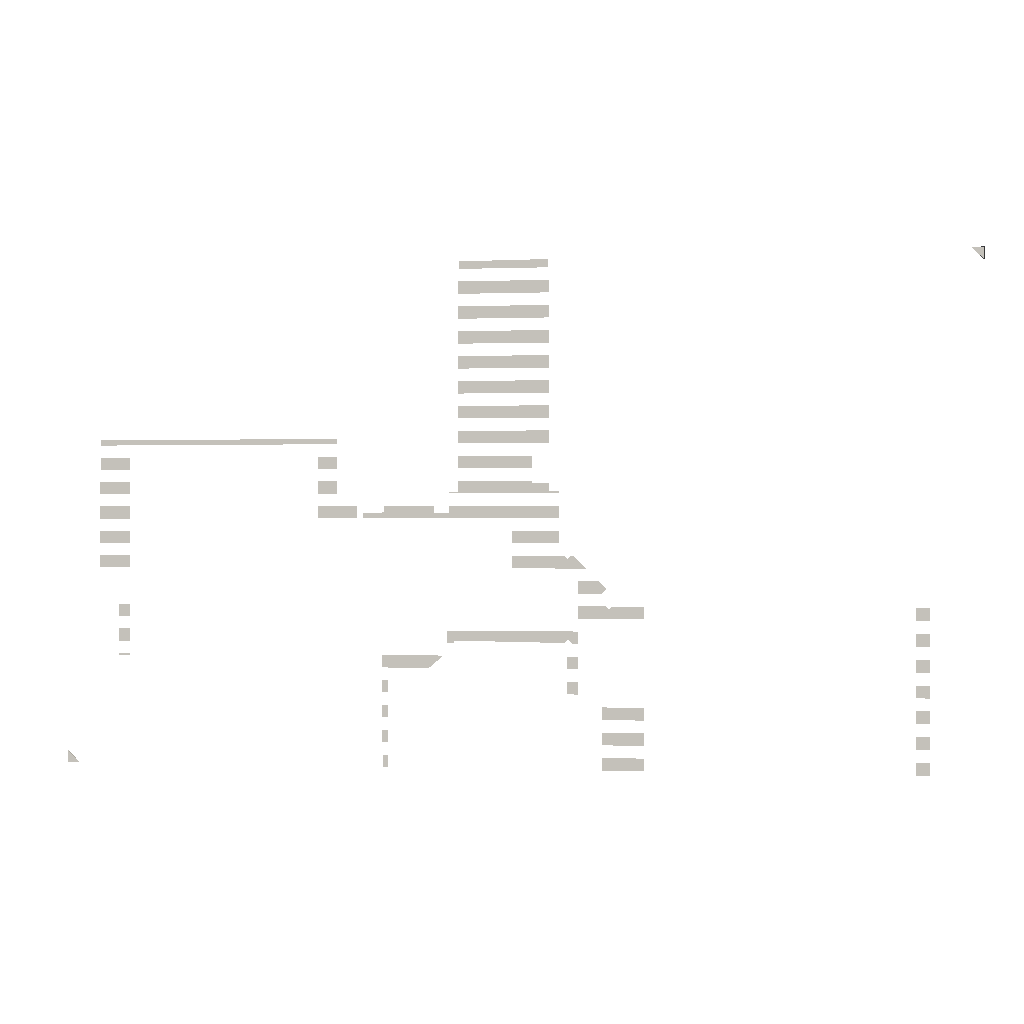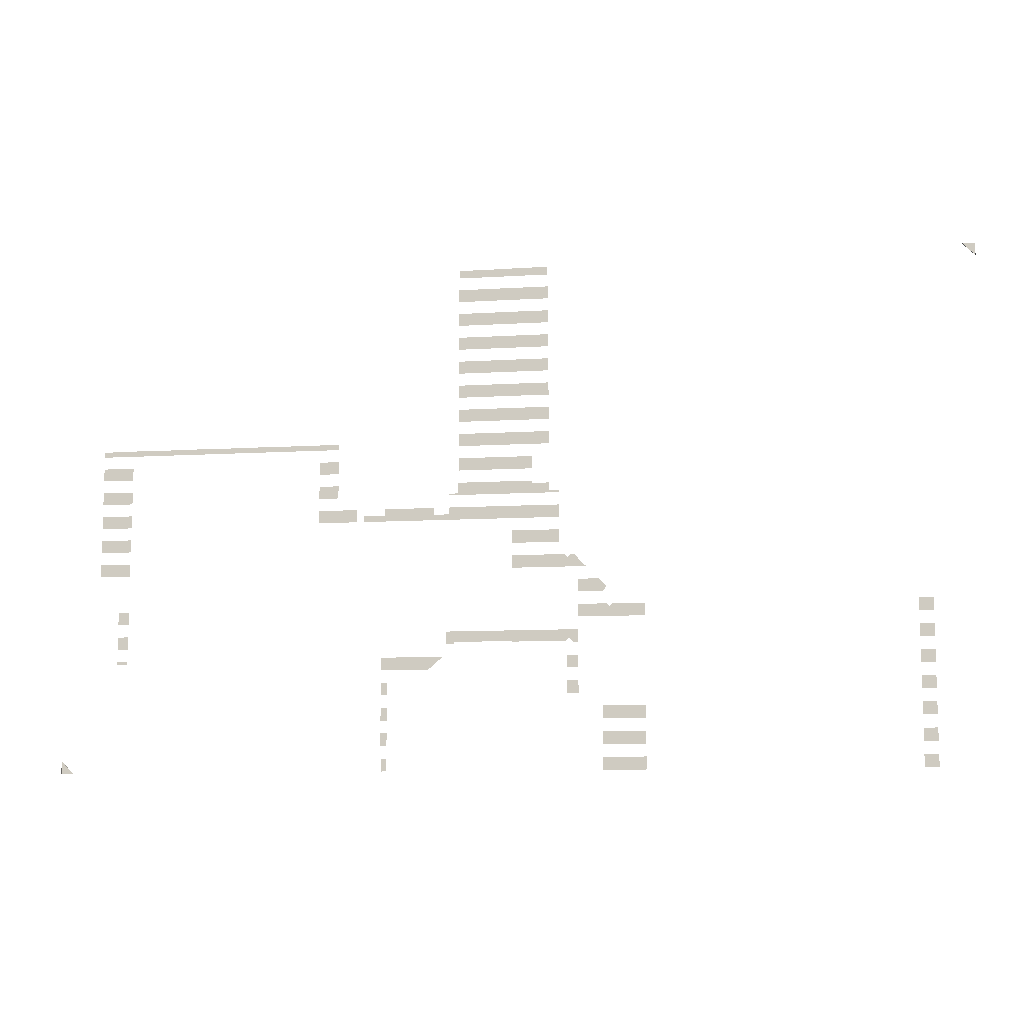
<metadata>
{"format":"obj","ext":"obj","renderer":"f3d","projection":"perspective","resolution":1024,"background":"white","views":[{"elev":-0.5,"azim":8.1,"up":"+Z"},{"elev":-9.9,"azim":9.1,"up":"+Z"}]}
</metadata>
<code>
v 28.48 0.8469 5.731
v 28.48 0.8469 5.938
v 29.57 0.8469 5.938
v 28.6 0.8469 5.764
v 29.57 0.8469 5.764
v 28.6 0.8469 5.731
v 21.93 0.8469 3.661
v 21.93 0.8469 3.868
v 37.01 0.8469 12.15
v 22.5 0.8469 7.387
v 22.5 0.8469 8.629
v 22.5 0.8469 7.18
v 22.84 0.8469 5.731
v 22.84 0.8469 5.524
v 22.84 0.8469 6.145
v 22.84 0.8469 5.938
v 22.84 0.8469 6.352
v 22.5 0.8469 8.008
v 22.5 0.8469 8.422
v 23.02 0.8469 5.524
v 22.5 0.8469 7.801
v 23.02 0.8469 5.731
v 22.5 0.8469 9.043
v 23.02 0.8469 5.938
v 23.02 0.8469 5.481
v 23.02 0.8469 6.145
v 22.84 0.8469 5.481
v 23.02 0.8469 6.352
v 22.5 0.8469 6.973
v 22.5 0.8469 8.215
v 22.5 0.8469 7.594
v 22.5 0.8469 8.836
v 23.02 0.8469 6.973
v 23.02 0.8469 7.18
v 23.02 0.8469 7.387
v 23.02 0.8469 7.594
v 23.02 0.8469 7.801
v 23.02 0.8469 8.008
v 23.02 0.8469 8.215
v 23.02 0.8469 8.422
v 23.02 0.8469 8.629
v 23.02 0.8469 8.836
v 26.62 0.8469 8.629
v 23.02 0.8469 9.043
v 26.62 0.8469 8.422
v 23.02 0.8469 9.043
v 24.11 0.8469 9.043
v 24.11 0.8469 9.043
v 25.2 0.8469 9.043
v 25.2 0.8469 9.043
v 26.29 0.8469 9.043
v 28.18 0.8469 5.317
v 28.42 0.8469 5.524
v 26.29 0.8469 7.801
v 27.39 0.8469 7.801
v 26.29 0.8469 8.008
v 26.29 0.8469 8.215
v 26.29 0.8469 8.422
v 26.29 0.8469 8.629
v 26.29 0.8469 8.836
v 26.29 0.8469 9.043
v 27.39 0.8469 5.317
v 27.39 0.8469 5.524
v 28.67 0.8469 10.08
v 28.67 0.8469 11.53
v 28.67 0.8469 9.871
v 28.67 0.8469 10.49
v 27.39 0.8469 7.801
v 28.48 0.8469 7.801
v 27.39 0.8469 7.897
v 26.62 0.8469 9.043
v 26.62 0.8469 8.836
v 26.62 0.8469 8.215
v 30.48 0.8469 5.317
v 30.48 0.8469 5.11
v 30.48 0.8469 5.524
v 30.48 0.8469 4.903
v 30.66 0.8469 7.109
v 30.59 0.8469 7.18
v 28.67 0.8469 8.836
v 28.67 0.8469 10.29
v 28.67 0.8469 10.91
v 28.67 0.8469 8.629
v 28.48 0.8469 7.801
v 29.57 0.8469 7.801
v 29.57 0.8469 8.008
v 29.57 0.8469 8.215
v 30.19 0.8469 9.25
v 29.57 0.8469 8.422
v 29.57 0.8469 8.629
v 29.57 0.8469 8.836
v 29.57 0.8469 9.043
v 29.57 0.8469 9.25
v 29.57 0.8469 9.457
v 29.57 0.8469 9.664
v 29.57 0.8469 9.871
v 29.57 0.8469 10.08
v 29.57 0.8469 10.29
v 29.57 0.8469 10.49
v 29.57 0.8469 10.7
v 29.57 0.8469 10.91
v 29.57 0.8469 11.11
v 29.57 0.8469 11.32
v 29.57 0.8469 11.53
v 29.57 0.8469 11.73
v 29.57 0.8469 11.94
v 30.18 0.8469 11.94
v 29.57 0.8469 12.08
v 36.35 0.8469 5.524
v 36.35 0.8469 3.868
v 36.35 0.8469 5.317
v 36.35 0.8469 5.938
v 30.66 0.8469 4.903
v 30.66 0.8469 5.11
v 36.35 0.8469 3.661
v 30.66 0.8469 5.317
v 36.35 0.8469 4.282
v 30.66 0.8469 5.524
v 31.01 0.8469 6.766
v 30.66 0.8469 5.731
v 29.57 0.8469 5.938
v 30.66 0.8469 5.938
v 28.67 0.8469 9.25
v 28.67 0.8469 10.7
v 28.67 0.8469 11.32
v 28.67 0.8469 9.043
v 28.67 0.8469 9.664
v 28.67 0.8469 11.11
v 28.67 0.8469 11.73
v 28.67 0.8469 9.457
v 29.57 0.8469 6.973
v 30.66 0.8469 6.973
v 29.57 0.8469 7.18
v 29.57 0.8469 7.387
v 29.57 0.8469 7.594
v 29.57 0.8469 7.801
v 29.57 0.8469 8.008
v 29.57 0.8469 8.215
v 30.35 0.8469 8.008
v 29.57 0.8469 8.422
v 30.35 0.8469 7.387
v 29.57 0.8469 8.629
v 29.9 0.8469 8.422
v 29.57 0.8469 8.836
v 30.35 0.8469 8.251
v 29.57 0.8469 9.043
v 29.57 0.8469 9.25
v 29.57 0.8469 9.457
v 29.57 0.8469 9.664
v 29.57 0.8469 9.871
v 29.57 0.8469 10.08
v 29.57 0.8469 10.29
v 29.57 0.8469 10.49
v 29.57 0.8469 10.7
v 29.57 0.8469 10.91
v 29.57 0.8469 11.11
v 29.57 0.8469 11.32
v 29.57 0.8469 11.53
v 29.57 0.8469 11.73
v 29.57 0.8469 11.94
v 28.68 0.8469 11.94
v 31.75 0.8469 3.661
v 31.75 0.8469 3.868
v 31.75 0.8469 4.075
v 31.75 0.8469 4.282
v 31.75 0.8469 4.489
v 31.75 0.8469 4.696
v 36.35 0.8469 6.145
v 36.35 0.8469 4.489
v 36.35 0.8469 5.11
v 36.35 0.8469 4.903
v 36.35 0.8469 5.731
v 36.35 0.8469 6.352
v 36.35 0.8469 4.075
v 36.35 0.8469 4.696
v 30.66 0.8469 6.145
v 31.75 0.8469 6.145
v 30.66 0.8469 6.352
v 31.75 0.8469 6.352
v 30.66 0.8469 6.559
v 30.66 0.8469 6.766
v 30.45 0.8469 7.18
v 30.66 0.8469 6.973
v 30.54 0.8469 7.18
v 30.6 0.8469 7.18
v 30.66 0.8469 7.117
v 31.18 0.8469 6.308
v 31.13 0.8469 6.352
v 31.22 0.8469 6.352
v 36.12 0.8469 3.661
v 36.12 0.8469 3.868
v 36.12 0.8469 4.075
v 36.12 0.8469 4.282
v 36.12 0.8469 4.489
v 36.12 0.8469 4.696
v 36.12 0.8469 4.903
v 36.12 0.8469 5.11
v 36.12 0.8469 5.317
v 36.12 0.8469 5.524
v 36.12 0.8469 5.731
v 36.12 0.8469 5.938
v 36.12 0.8469 6.145
v 36.12 0.8469 6.352
v 37.21 0.8469 11.94
v 37.21 0.8469 12.15
v 22.13 0.8469 3.661
v 23.02 0.8469 9.131
v 24.11 0.8469 9.131
v 26.29 0.8469 9.131
v 22.5 0.8469 9.131
v 26.62 0.8469 9.131
v 25.2 0.8469 9.131
v 25.2 0.8469 9.135
v 26.29 0.8469 9.136
v 24.11 0.8469 9.135
v 23.02 0.8469 9.135
v 28.67 0.8469 8.422
v 30.19 0.8469 10.08
v 30.19 0.8469 11.53
v 30.19 0.8469 9.871
v 30.19 0.8469 10.49
v 30.19 0.8469 10.29
v 30.19 0.8469 10.91
v 28.67 0.8469 8.242
v 30.19 0.8469 9.457
v 30.19 0.8469 11.73
v 30.19 0.8469 11.11
v 30.19 0.8469 9.664
v 30.19 0.8469 9.043
v 30.19 0.8469 11.32
v 30.19 0.8469 10.7
v 29.9 0.8469 8.836
v 29.9 0.8469 8.629
v 30.18 0.8469 8.383
v 29.9 0.8469 8.383
v 30.35 0.8469 7.801
v 30.35 0.8469 7.594
v 30.35 0.8469 8.215
v 30.18 0.8469 8.251
v 28.48 0.8469 7.894
v 28.48 0.8469 7.897
v 28.52 0.8469 8.008
v 28.52 0.8469 8.215
v 28.52 0.8469 8.242
v 28.52 0.8469 7.897
v 28.26 0.8469 8.008
v 28.26 0.8469 7.89
v 27.39 0.8469 7.899
v 27.42 0.8469 8.008
v 26.95 0.8469 7.897
v 26.95 0.8469 8.008
v 27.42 0.8469 7.899
v 27.07 0.8469 7.897
v 27.07 0.8469 7.801
v 26.95 0.8469 7.801
v 31.06 0.8469 3.661
v 31.06 0.8469 4.696
v 31.06 0.8469 4.282
v 31.06 0.8469 4.489
v 31.06 0.8469 3.868
v 31.06 0.8469 4.075
v 30.58 0.8469 5.731
v 29.57 0.8469 5.771
v 31.06 0.8469 6.559
v 30.8 0.8469 6.973
v 29.57 0.8469 5.753
v 30.46 0.8469 5.753
v 28.6 0.8469 5.731
v 30.51 0.8469 5.803
v 31.14 0.8469 6.634
v 30.49 0.8469 7.135
v 29.57 0.8469 12.07
v 28.68 0.8469 12.07
v 30.18 0.8469 12.08
v 27.4 0.8469 3.661
v 27.4 0.8469 3.868
v 27.39 0.8469 4.075
v 27.39 0.8469 4.282
v 27.39 0.8469 4.489
v 27.39 0.8469 4.696
v 27.39 0.8469 4.903
v 27.39 0.8469 5.11
v 27.49 0.8469 3.661
v 27.49 0.8469 4.489
v 27.49 0.8469 4.282
v 27.49 0.8469 5.11
v 27.49 0.8469 4.075
v 27.49 0.8469 4.903
v 27.49 0.8469 3.868
v 27.49 0.8469 4.696
v 29.5 0.8469 5.938
v 28.48 0.8469 5.731
v 28.48 0.8469 5.938
v 29.36 0.8469 5.938
v 29.45 0.8469 5.938
v 29.51 0.8469 5.938
v 29.57 0.8469 5.875
v 29.4 0.8469 5.893
v 28.6 0.8469 5.771
v 21.93 0.8609 3.661
v 21.93 0.8609 3.868
v 37.01 0.8609 12.15
v 37.21 0.8609 11.94
v 37.21 0.8609 12.15
v 22.13 0.8609 3.661
f 3 4 5
f 14 27 25
f 16 13 22
f 17 15 26
f 12 29 33
f 31 10 35
f 18 21 37
f 19 30 39
f 32 11 41
f 210 23 44
f 216 46 208
f 213 50 209
f 67 81 98
f 127 130 94
f 125 128 102
f 63 62 52
f 80 83 90
f 129 65 104
f 60 59 43
f 197 196 171
f 193 192 174
f 203 202 168
f 199 198 111
f 82 124 100
f 273 161 272
f 201 200 172
f 75 77 113
f 76 74 116
f 121 266 267
f 64 66 96
f 123 126 92
f 137 136 236
f 239 238 145
f 147 146 229
f 149 148 225
f 151 150 220
f 153 152 222
f 155 154 231
f 157 156 227
f 159 158 219
f 108 160 107
f 260 256 162
f 258 261 164
f 257 259 166
f 191 190 110
f 195 194 169
f 178 176 177
f 58 57 73
f 214 61 211
f 215 48 212
f 144 142 233
f 135 134 237
f 224 89 217
f 84 85 86
f 249 247 246
f 253 254 70
f 251 56 250
f 180 264 270
f 78 183 265
f 133 131 132
f 278 277 287
f 276 275 283
f 282 281 288
f 280 279 284
f 292 268 299
f 301 300 305
f 302 303 304
f 205 9 302
f 9 204 303
f 7 206 305
f 204 205 304
f 206 8 301
f 8 7 300
f 3 2 4
f 2 1 4
f 1 6 4
f 20 14 25
f 24 16 22
f 28 17 26
f 34 12 33
f 36 31 35
f 38 18 37
f 40 19 39
f 42 32 41
f 207 210 44
f 46 47 208
f 50 51 209
f 99 67 98
f 95 127 94
f 103 125 102
f 53 63 52
f 91 80 90
f 105 129 104
f 72 60 43
f 170 197 171
f 117 193 174
f 173 203 168
f 109 199 111
f 101 82 100
f 161 106 272
f 112 201 172
f 114 75 113
f 118 76 116
f 120 269 262
f 120 122 269
f 122 121 269
f 121 267 269
f 97 64 96
f 93 123 92
f 139 137 236
f 143 140 235
f 235 239 234
f 140 138 235
f 138 238 239
f 235 138 239
f 88 147 229
f 228 149 225
f 218 151 220
f 221 153 222
f 223 155 231
f 230 157 227
f 226 159 219
f 274 108 107
f 163 260 162
f 165 258 164
f 167 257 166
f 190 115 110
f 175 195 169
f 189 177 179
f 188 178 187
f 178 177 187
f 177 189 187
f 45 58 73
f 61 71 211
f 48 49 212
f 232 144 233
f 134 141 237
f 224 87 89
f 244 243 224
f 243 87 224
f 245 86 242
f 241 84 245
f 84 86 245
f 252 247 249
f 248 68 69
f 247 69 240
f 252 248 69
f 247 252 69
f 254 55 70
f 56 54 250
f 54 255 250
f 181 180 270
f 119 181 270
f 133 132 186
f 182 133 271
f 271 79 184
f 133 186 271
f 186 185 271
f 185 79 271
f 285 278 287
f 289 276 283
f 286 282 288
f 290 280 284
f 297 299 263
f 294 293 298
f 298 291 295
f 293 292 299
f 298 293 299
f 298 299 297
f 291 298 296
f 298 297 296
f 304 205 302
f 302 9 303
f 300 7 305
f 303 204 304
f 305 206 301
f 301 8 300

</code>
